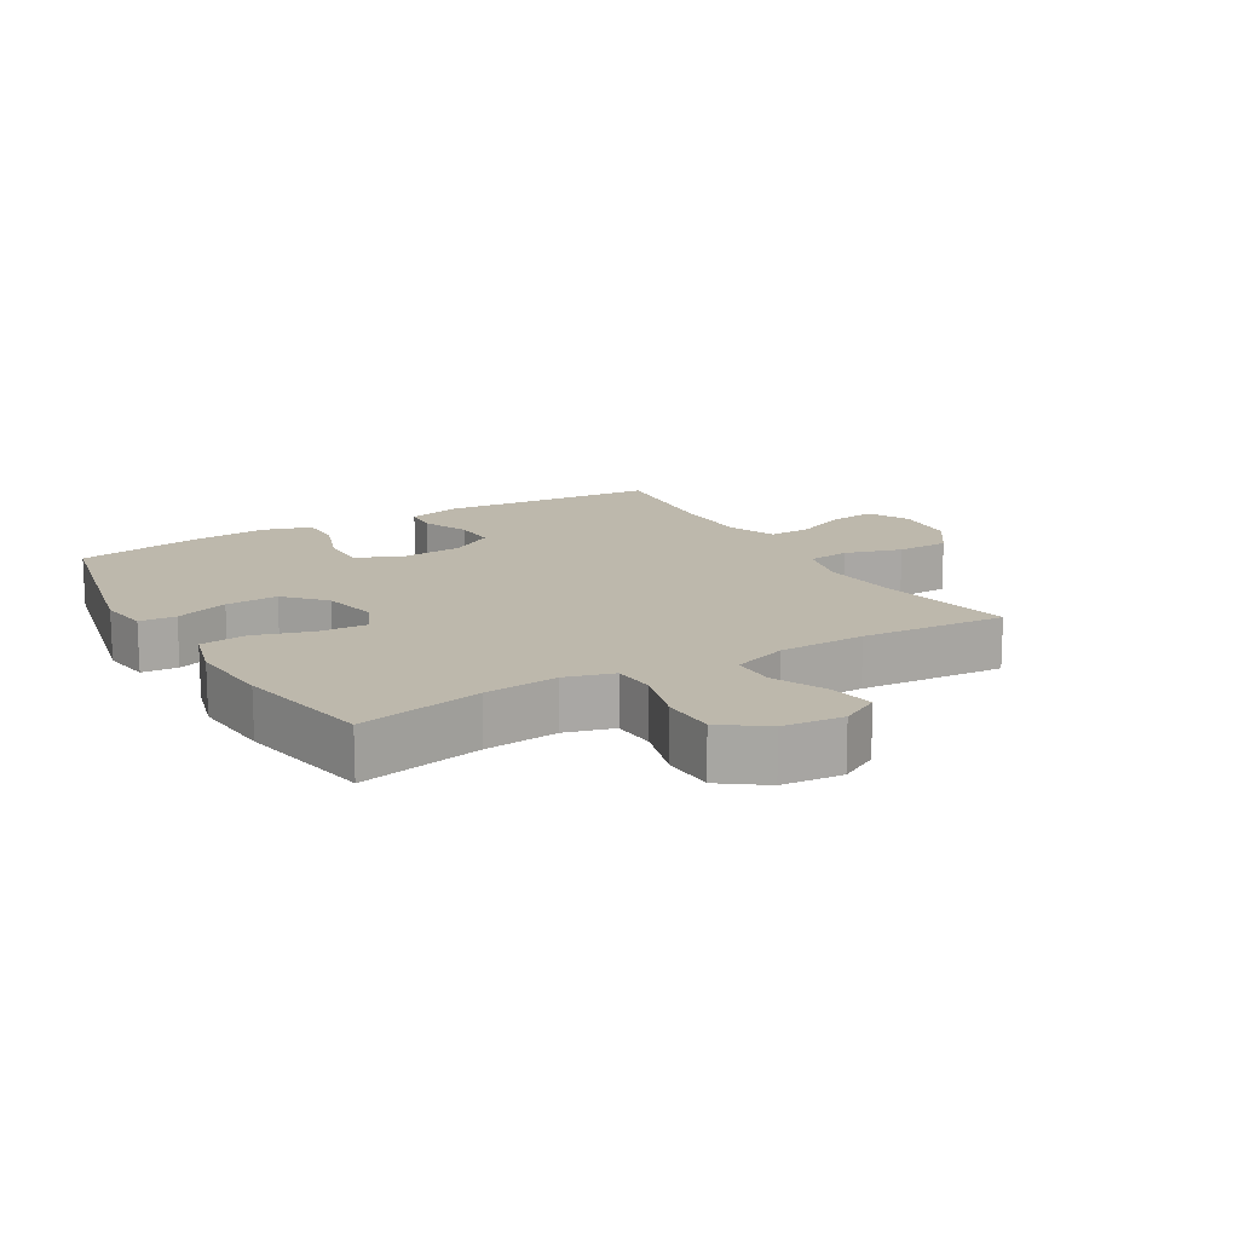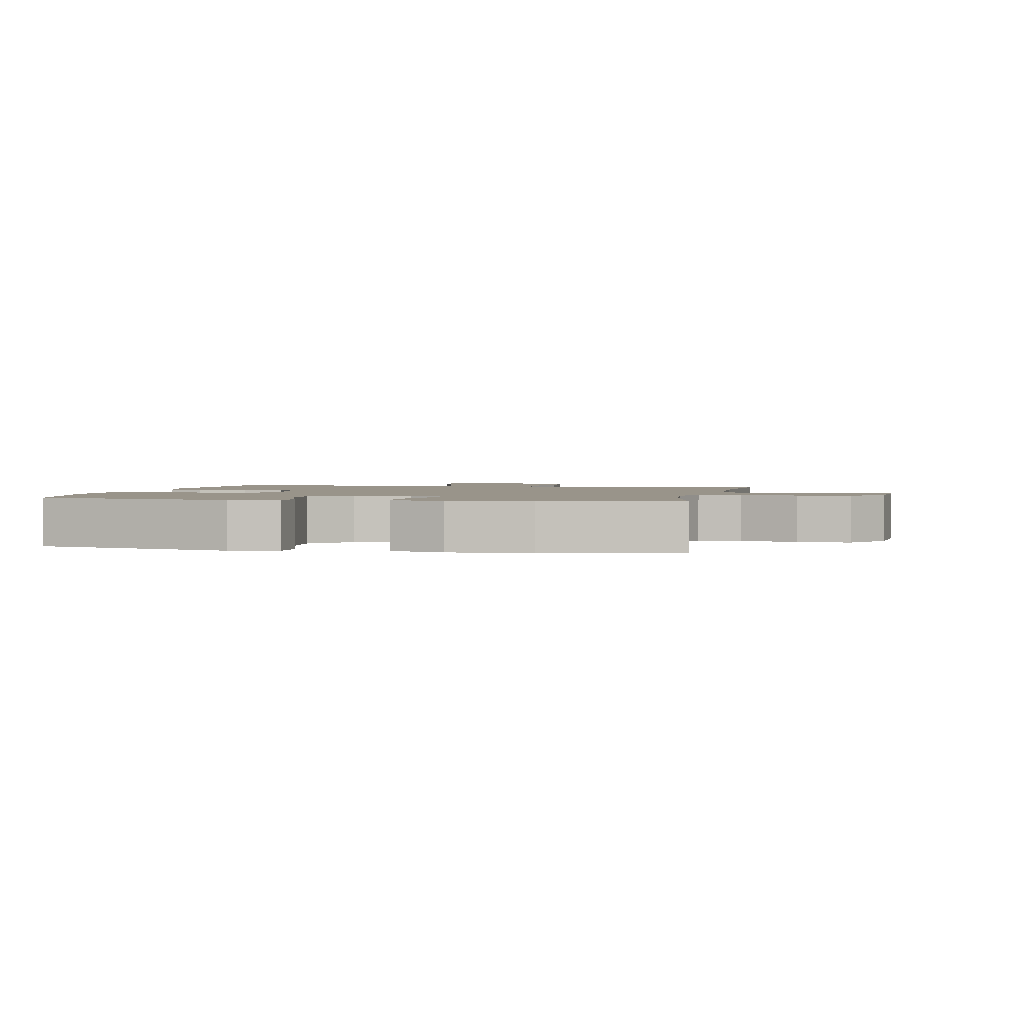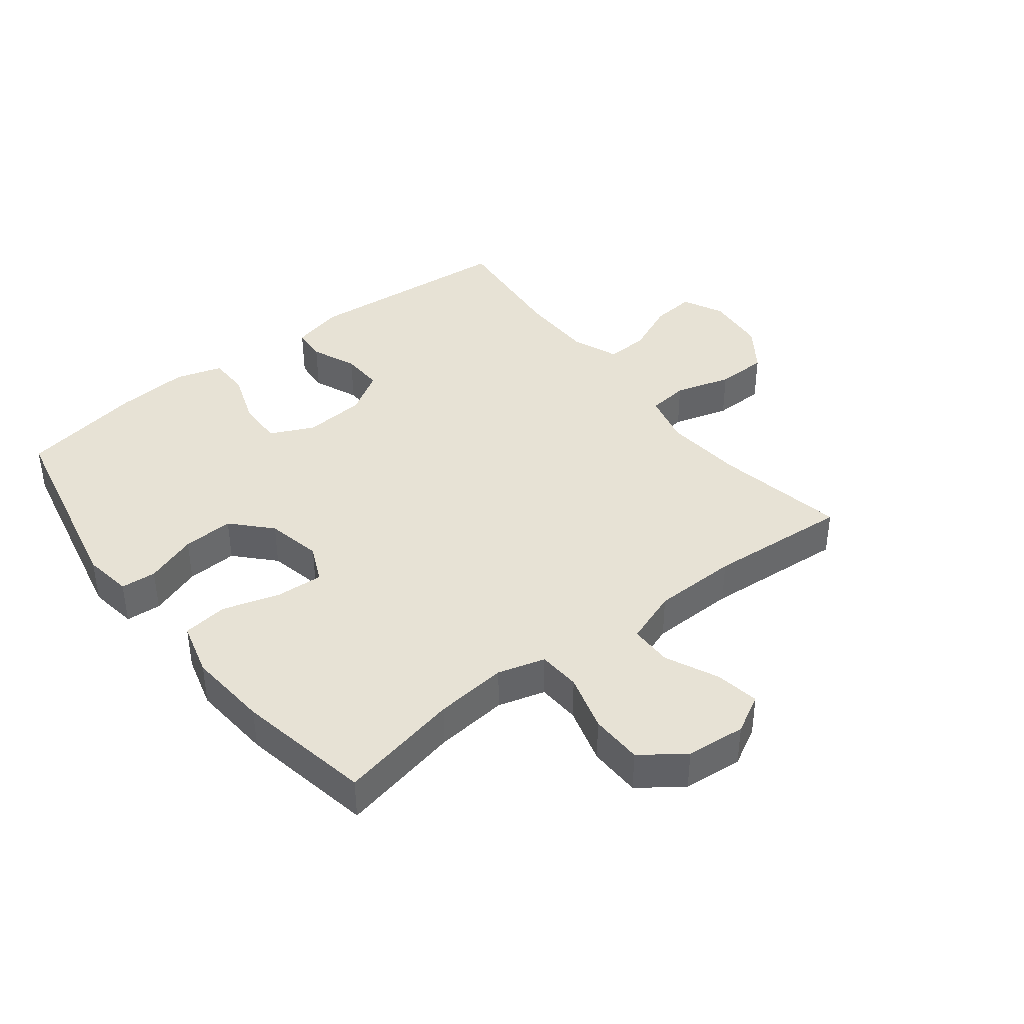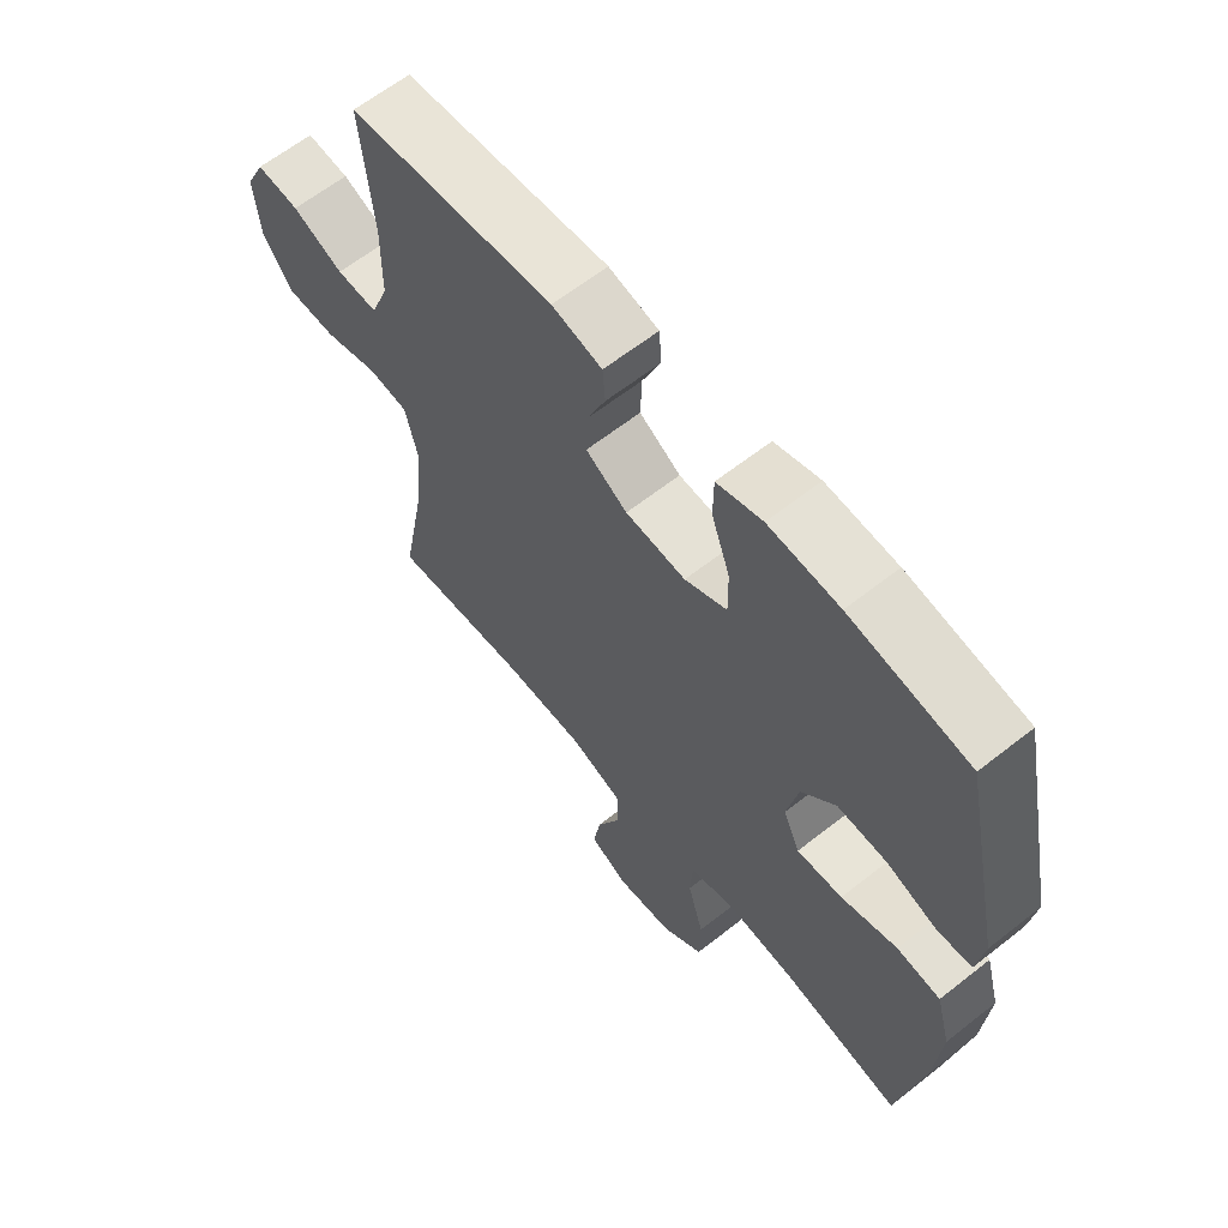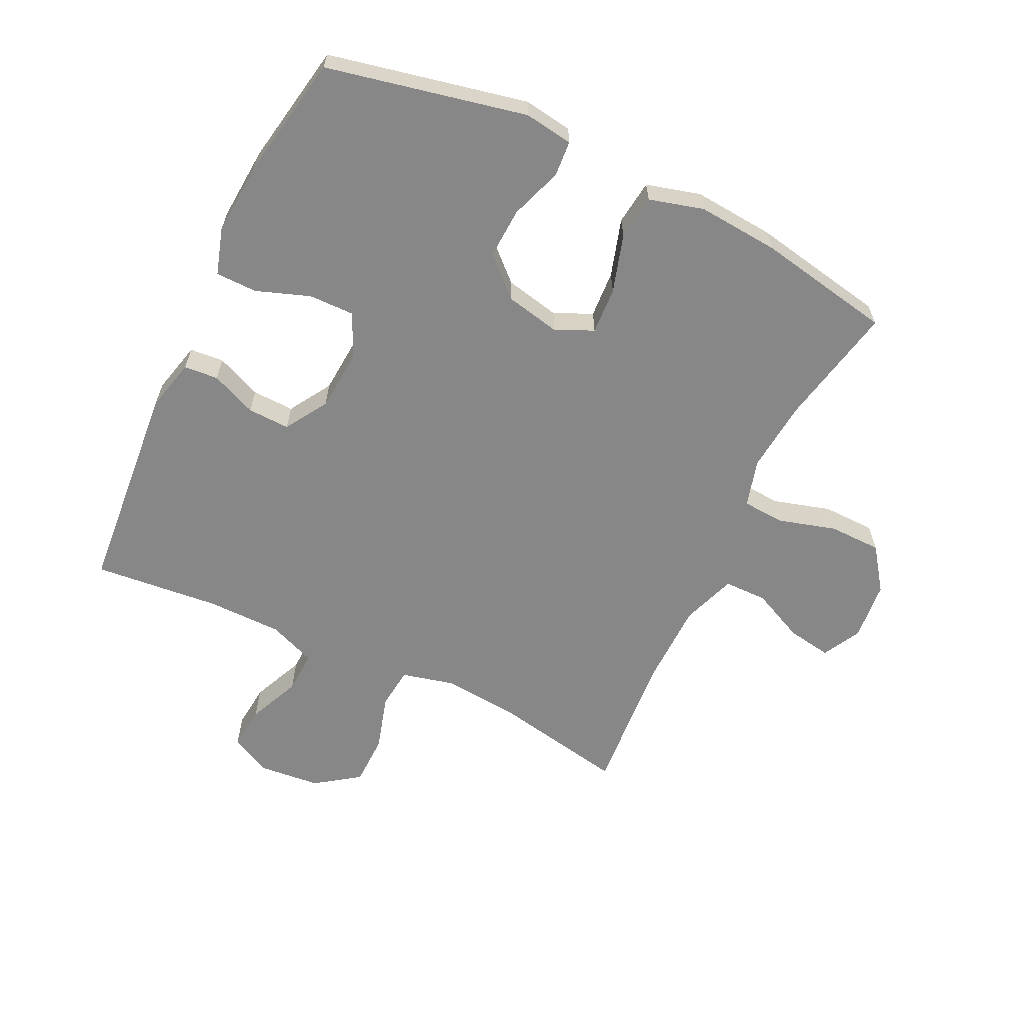
<metadata>
{"format":"obj","ext":"obj","renderer":"f3d","projection":"perspective","resolution":1024,"background":"white","views":[{"elev":14.9,"azim":149.5,"up":"+Y"},{"elev":1.9,"azim":101.6,"up":"+Y"},{"elev":40.5,"azim":142.1,"up":"+Y"},{"elev":62.4,"azim":51.3,"up":"+Z"},{"elev":-62.5,"azim":64.4,"up":"+Y"}]}
</metadata>
<code>
o path1184_path1184.001
v 0.3247 0.0375 0.5665
v 0.2061 0.0375 0.5752
v 0.1302 0.0375 0.5522
v 0.1294 0.0375 0.4849
v 0.1606 0.0375 0.3976
v 0.1619 0.0375 0.3239
v 0.09183 0.0375 0.2907
v -0.008593 0.0375 0.2984
v -0.07789 0.0375 0.341
v -0.07548 0.0375 0.4095
v -0.04448 0.0375 0.4833
v -0.04891 0.0375 0.539
v -0.133 0.0375 0.5597
v -0.4778 0.0375 0.5305
v -0.4578 0.0375 0.3247
v -0.4589 0.0375 0.203
v -0.489 0.0375 0.1267
v -0.5577 0.0375 0.1295
v -0.6429 0.0375 0.1668
v -0.7143 0.0375 0.1739
v -0.747 0.0375 0.1074
v -0.7375 0.0375 0.007957
v -0.6877 0.0375 -0.06294
v -0.6042 0.0375 -0.06431
v -0.5134 0.0375 -0.03772
v -0.4464 0.0375 -0.04536
v -0.4255 0.0375 -0.1302
v -0.4372 0.0375 -0.2582
v -0.4778 0.0375 -0.4712
v -0.2475 0.0375 -0.4535
v -0.1105 0.0375 -0.4562
v -0.02272 0.0375 -0.4875
v -0.02207 0.0375 -0.557
v -0.06172 0.0375 -0.6427
v -0.07374 0.0375 -0.7145
v -0.01171 0.0375 -0.7477
v 0.08466 0.0375 -0.7385
v 0.1542 0.0375 -0.6881
v 0.1557 0.0375 -0.6028
v 0.1288 0.0375 -0.5097
v 0.133 0.0375 -0.4407
v 0.2097 0.0375 -0.4189
v 0.3274 0.0375 -0.4304
v 0.5241 0.0375 -0.4712
v 0.5655 0.0375 -0.2517
v 0.5763 0.0375 -0.1194
v 0.5521 0.0375 -0.03105
v 0.4791 0.0375 -0.02196
v 0.3853 0.0375 -0.0502
v 0.3092 0.0375 -0.05459
v 0.2812 0.0375 0.006449
v 0.3002 0.0375 0.09592
v 0.3572 0.0375 0.1572
v 0.44 0.0375 0.153
v 0.5241 0.0375 0.1234
v 0.5817 0.0375 0.1276
v 0.5935 0.0375 0.2067
v 0.5241 0.0375 0.5305
v 0.3247 -0.0375 0.5665
v 0.2061 -0.0375 0.5752
v 0.1302 -0.0375 0.5522
v 0.1294 -0.0375 0.4849
v 0.1606 -0.0375 0.3976
v 0.1619 -0.0375 0.3239
v 0.09183 -0.0375 0.2907
v -0.008593 -0.0375 0.2984
v -0.07789 -0.0375 0.341
v -0.07548 -0.0375 0.4095
v -0.04448 -0.0375 0.4833
v -0.04891 -0.0375 0.539
v -0.133 -0.0375 0.5597
v -0.4778 -0.0375 0.5305
v -0.4578 -0.0375 0.3247
v -0.4589 -0.0375 0.203
v -0.489 -0.0375 0.1267
v -0.5577 -0.0375 0.1295
v -0.6429 -0.0375 0.1668
v -0.7143 -0.0375 0.1739
v -0.747 -0.0375 0.1074
v -0.7375 -0.0375 0.007957
v -0.6877 -0.0375 -0.06294
v -0.6042 -0.0375 -0.06431
v -0.5134 -0.0375 -0.03772
v -0.4464 -0.0375 -0.04536
v -0.4255 -0.0375 -0.1302
v -0.4372 -0.0375 -0.2582
v -0.4778 -0.0375 -0.4712
v -0.2475 -0.0375 -0.4535
v -0.1105 -0.0375 -0.4562
v -0.02272 -0.0375 -0.4875
v -0.02207 -0.0375 -0.557
v -0.06172 -0.0375 -0.6427
v -0.07374 -0.0375 -0.7145
v -0.01171 -0.0375 -0.7477
v 0.08466 -0.0375 -0.7385
v 0.1542 -0.0375 -0.6881
v 0.1557 -0.0375 -0.6028
v 0.1288 -0.0375 -0.5097
v 0.133 -0.0375 -0.4407
v 0.2097 -0.0375 -0.4189
v 0.3274 -0.0375 -0.4304
v 0.5241 -0.0375 -0.4712
v 0.5655 -0.0375 -0.2517
v 0.5763 -0.0375 -0.1194
v 0.5521 -0.0375 -0.03105
v 0.4791 -0.0375 -0.02196
v 0.3853 -0.0375 -0.0502
v 0.3092 -0.0375 -0.05459
v 0.2812 -0.0375 0.006449
v 0.3002 -0.0375 0.09592
v 0.3572 -0.0375 0.1572
v 0.44 -0.0375 0.153
v 0.5241 -0.0375 0.1234
v 0.5817 -0.0375 0.1276
v 0.5935 -0.0375 0.2067
v 0.5241 -0.0375 0.5305
v 0.3247 0.0375 0.5665
v 0.2061 0.0375 0.5752
v 0.1302 0.0375 0.5522
v 0.1302 0.0375 0.5522
v -0.04891 0.0375 0.539
v -0.04891 0.0375 0.539
v -0.133 0.0375 0.5597
v 0.1294 0.0375 0.4849
v -0.04448 0.0375 0.4833
v 0.5241 0.0375 0.5305
v 0.5241 0.0375 0.5305
v -0.4778 0.0375 0.5305
v -0.4778 0.0375 0.5305
v 0.1606 0.0375 0.3976
v -0.07548 0.0375 0.4095
v -0.4578 0.0375 0.3247
v -0.07789 0.0375 0.341
v -0.07789 0.0375 0.341
v 0.1619 0.0375 0.3239
v 0.1619 0.0375 0.3239
v -0.008593 0.0375 0.2984
v 0.5935 0.0375 0.2067
v -0.4589 0.0375 0.203
v 0.09183 0.0375 0.2907
v 0.5817 0.0375 0.1276
v 0.5817 0.0375 0.1276
v 0.3572 0.0375 0.1572
v 0.44 0.0375 0.153
v -0.489 0.0375 0.1267
v -0.489 0.0375 0.1267
v -0.6429 0.0375 0.1668
v -0.7143 0.0375 0.1739
v -0.7143 0.0375 0.1739
v -0.747 0.0375 0.1074
v -0.5577 0.0375 0.1295
v 0.3002 0.0375 0.09592
v 0.5241 0.0375 0.1234
v -0.7375 0.0375 0.007957
v 0.2812 0.0375 0.006449
v -0.6877 0.0375 -0.06294
v 0.3092 0.0375 -0.05459
v 0.3092 0.0375 -0.05459
v 0.5521 0.0375 -0.03105
v 0.5521 0.0375 -0.03105
v 0.4791 0.0375 -0.02196
v 0.3853 0.0375 -0.0502
v 0.5763 0.0375 -0.1194
v -0.5134 0.0375 -0.03772
v -0.4464 0.0375 -0.04536
v -0.4464 0.0375 -0.04536
v -0.6042 0.0375 -0.06431
v -0.4255 0.0375 -0.1302
v 0.5655 0.0375 -0.2517
v -0.4372 0.0375 -0.2582
v 0.5241 0.0375 -0.4712
v 0.5241 0.0375 -0.4712
v 0.2097 0.0375 -0.4189
v 0.3274 0.0375 -0.4304
v 0.133 0.0375 -0.4407
v 0.133 0.0375 -0.4407
v 0.1288 0.0375 -0.5097
v -0.2475 0.0375 -0.4535
v -0.1105 0.0375 -0.4562
v -0.4778 0.0375 -0.4712
v -0.4778 0.0375 -0.4712
v -0.02272 0.0375 -0.4875
v -0.02272 0.0375 -0.4875
v -0.02207 0.0375 -0.557
v 0.1557 0.0375 -0.6028
v -0.06172 0.0375 -0.6427
v 0.1542 0.0375 -0.6881
v -0.07374 0.0375 -0.7145
v -0.07374 0.0375 -0.7145
v 0.08466 0.0375 -0.7385
v -0.01171 0.0375 -0.7477
v 0.3247 -0.0375 0.5665
v 0.2061 -0.0375 0.5752
v 0.1302 -0.0375 0.5522
v 0.1302 -0.0375 0.5522
v -0.04891 -0.0375 0.539
v -0.04891 -0.0375 0.539
v -0.133 -0.0375 0.5597
v 0.1294 -0.0375 0.4849
v -0.04448 -0.0375 0.4833
v 0.5241 -0.0375 0.5305
v 0.5241 -0.0375 0.5305
v -0.4778 -0.0375 0.5305
v -0.4778 -0.0375 0.5305
v 0.1606 -0.0375 0.3976
v -0.07548 -0.0375 0.4095
v -0.4578 -0.0375 0.3247
v -0.07789 -0.0375 0.341
v -0.07789 -0.0375 0.341
v 0.1619 -0.0375 0.3239
v 0.1619 -0.0375 0.3239
v -0.008593 -0.0375 0.2984
v 0.5935 -0.0375 0.2067
v -0.4589 -0.0375 0.203
v 0.09183 -0.0375 0.2907
v 0.5817 -0.0375 0.1276
v 0.5817 -0.0375 0.1276
v 0.3572 -0.0375 0.1572
v 0.44 -0.0375 0.153
v -0.489 -0.0375 0.1267
v -0.489 -0.0375 0.1267
v -0.6429 -0.0375 0.1668
v -0.7143 -0.0375 0.1739
v -0.7143 -0.0375 0.1739
v -0.747 -0.0375 0.1074
v -0.5577 -0.0375 0.1295
v 0.3002 -0.0375 0.09592
v 0.5241 -0.0375 0.1234
v -0.7375 -0.0375 0.007957
v 0.2812 -0.0375 0.006449
v -0.6877 -0.0375 -0.06294
v 0.3092 -0.0375 -0.05459
v 0.3092 -0.0375 -0.05459
v 0.5521 -0.0375 -0.03105
v 0.5521 -0.0375 -0.03105
v 0.4791 -0.0375 -0.02196
v 0.3853 -0.0375 -0.0502
v 0.5763 -0.0375 -0.1194
v -0.5134 -0.0375 -0.03772
v -0.4464 -0.0375 -0.04536
v -0.4464 -0.0375 -0.04536
v -0.6042 -0.0375 -0.06431
v -0.4255 -0.0375 -0.1302
v 0.5655 -0.0375 -0.2517
v -0.4372 -0.0375 -0.2582
v 0.5241 -0.0375 -0.4712
v 0.5241 -0.0375 -0.4712
v 0.2097 -0.0375 -0.4189
v 0.3274 -0.0375 -0.4304
v 0.133 -0.0375 -0.4407
v 0.133 -0.0375 -0.4407
v 0.1288 -0.0375 -0.5097
v -0.2475 -0.0375 -0.4535
v -0.1105 -0.0375 -0.4562
v -0.4778 -0.0375 -0.4712
v -0.4778 -0.0375 -0.4712
v -0.02272 -0.0375 -0.4875
v -0.02272 -0.0375 -0.4875
v -0.02207 -0.0375 -0.557
v 0.1557 -0.0375 -0.6028
v -0.06172 -0.0375 -0.6427
v 0.1542 -0.0375 -0.6881
v -0.07374 -0.0375 -0.7145
v -0.07374 -0.0375 -0.7145
v 0.08466 -0.0375 -0.7385
v -0.01171 -0.0375 -0.7477
f 220 226 239
f 239 226 242
f 198 200 196
f 207 198 203
f 206 200 198
f 262 260 265
f 253 245 255
f 261 265 259
f 245 253 243
f 214 208 207
f 254 243 253
f 257 252 250
f 259 252 257
f 225 222 223
f 252 259 260
f 226 222 229
f 192 218 201
f 229 222 225
f 219 228 213
f 226 229 242
f 205 192 193
f 242 229 231
f 248 249 232
f 210 192 205
f 240 220 239
f 207 206 198
f 243 230 212
f 238 237 244
f 254 230 243
f 240 212 208
f 244 249 246
f 263 266 261
f 232 249 237
f 213 228 216
f 237 238 236
f 201 219 213
f 259 265 260
f 236 238 234
f 240 208 214
f 210 218 192
f 230 227 215
f 207 208 206
f 201 218 219
f 243 212 240
f 210 227 218
f 250 248 232
f 240 214 220
f 254 250 230
f 230 250 232
f 257 250 254
f 266 265 261
f 230 215 212
f 215 227 210
f 244 237 249
f 199 193 194
f 205 193 199
f 1 2 60 59
f 2 120 195 60
f 122 13 71 197
f 3 4 62 61
f 11 12 70 69
f 127 1 59 202
f 13 129 204 71
f 4 5 63 62
f 10 11 69 68
f 14 15 73 72
f 134 10 68 209
f 5 136 211 63
f 8 9 67 66
f 57 58 116 115
f 15 16 74 73
f 6 7 65 64
f 7 8 66 65
f 142 57 115 217
f 53 54 112 111
f 16 146 221 74
f 19 149 224 77
f 20 21 79 78
f 18 19 77 76
f 52 53 111 110
f 55 56 114 113
f 54 55 113 112
f 17 18 76 75
f 21 22 80 79
f 51 52 110 109
f 22 23 81 80
f 158 51 109 233
f 160 48 106 235
f 48 49 107 106
f 46 47 105 104
f 25 166 241 83
f 24 25 83 82
f 23 24 82 81
f 26 27 85 84
f 49 50 108 107
f 45 46 104 103
f 27 28 86 85
f 172 45 103 247
f 42 43 101 100
f 176 42 100 251
f 40 41 99 98
f 30 31 89 88
f 181 30 88 256
f 28 29 87 86
f 31 183 258 89
f 43 44 102 101
f 32 33 91 90
f 39 40 98 97
f 33 34 92 91
f 38 39 97 96
f 34 189 264 92
f 37 38 96 95
f 36 37 95 94
f 35 36 94 93
f 145 164 151
f 164 167 151
f 123 121 125
f 132 128 123
f 131 123 125
f 187 190 185
f 178 180 170
f 186 184 190
f 170 168 178
f 139 132 133
f 179 178 168
f 182 175 177
f 184 182 177
f 150 148 147
f 177 185 184
f 151 154 147
f 117 126 143
f 154 150 147
f 144 138 153
f 151 167 154
f 130 118 117
f 167 156 154
f 173 157 174
f 135 130 117
f 165 164 145
f 132 123 131
f 168 137 155
f 163 169 162
f 179 168 155
f 165 133 137
f 169 171 174
f 188 186 191
f 157 162 174
f 138 141 153
f 162 161 163
f 126 138 144
f 184 185 190
f 161 159 163
f 165 139 133
f 135 117 143
f 155 140 152
f 132 131 133
f 126 144 143
f 168 165 137
f 135 143 152
f 175 157 173
f 165 145 139
f 179 155 175
f 155 157 175
f 182 179 175
f 191 186 190
f 155 137 140
f 140 135 152
f 169 174 162
f 124 119 118
f 130 124 118

</code>
